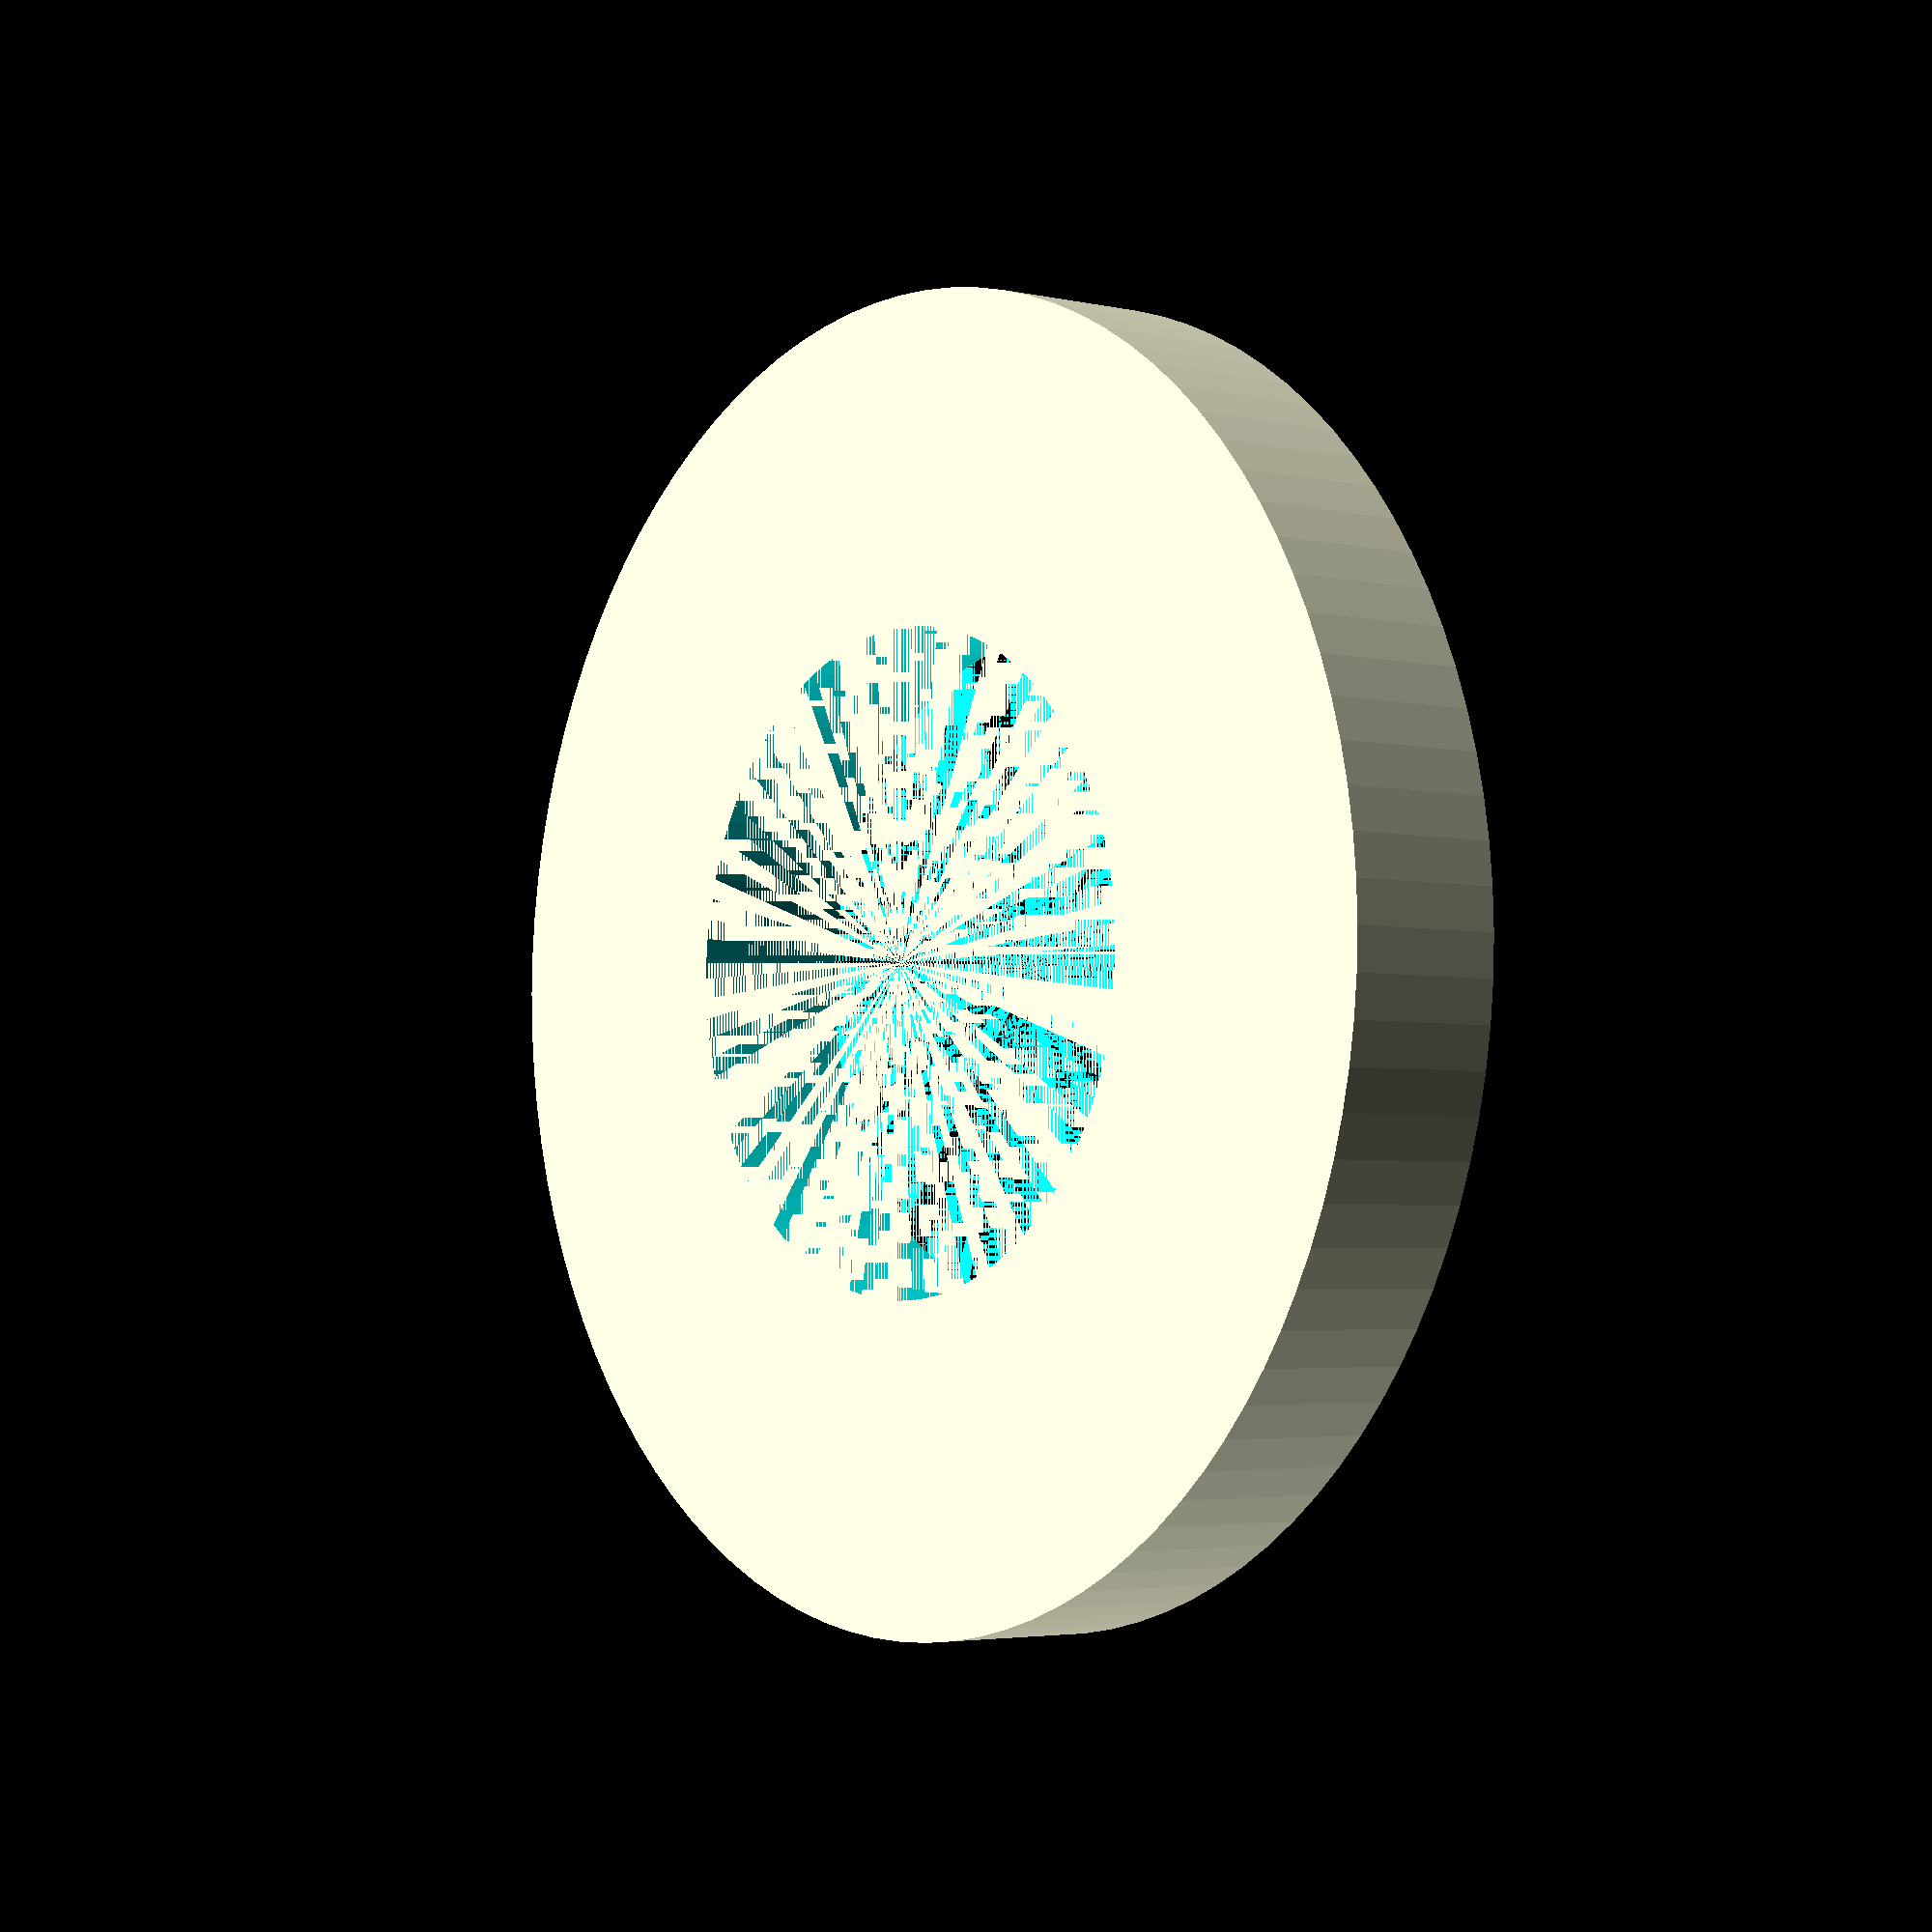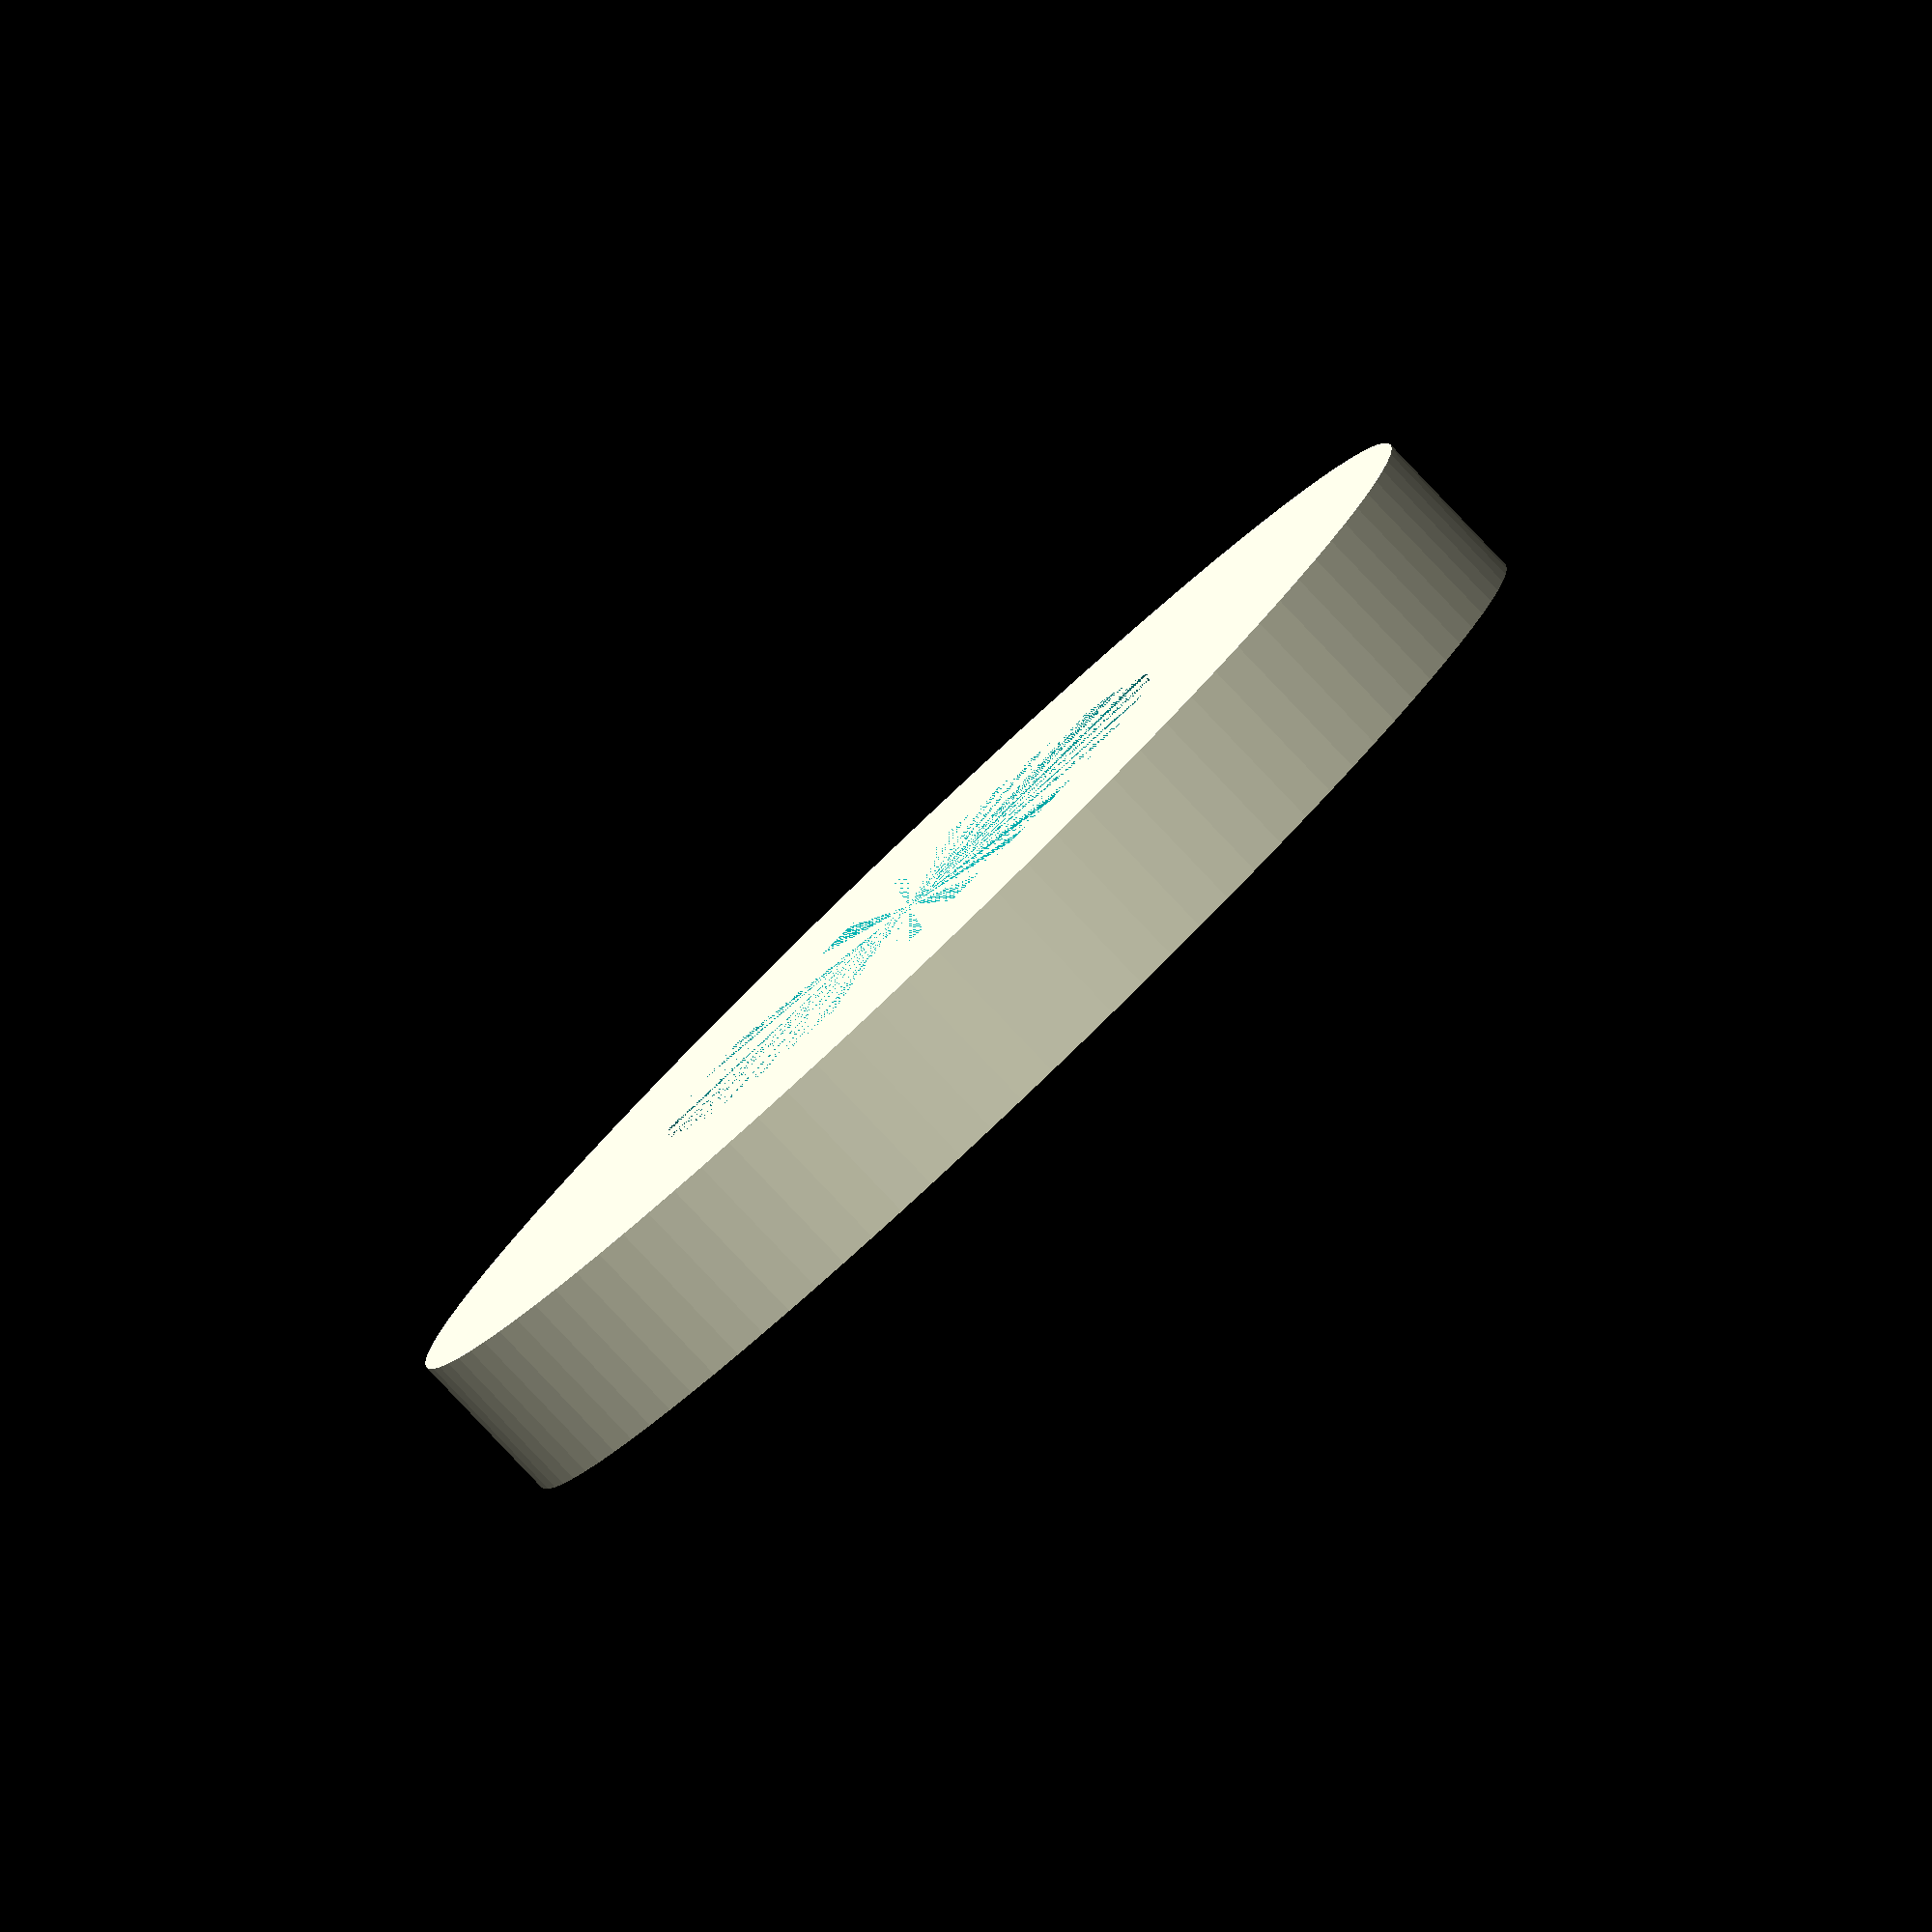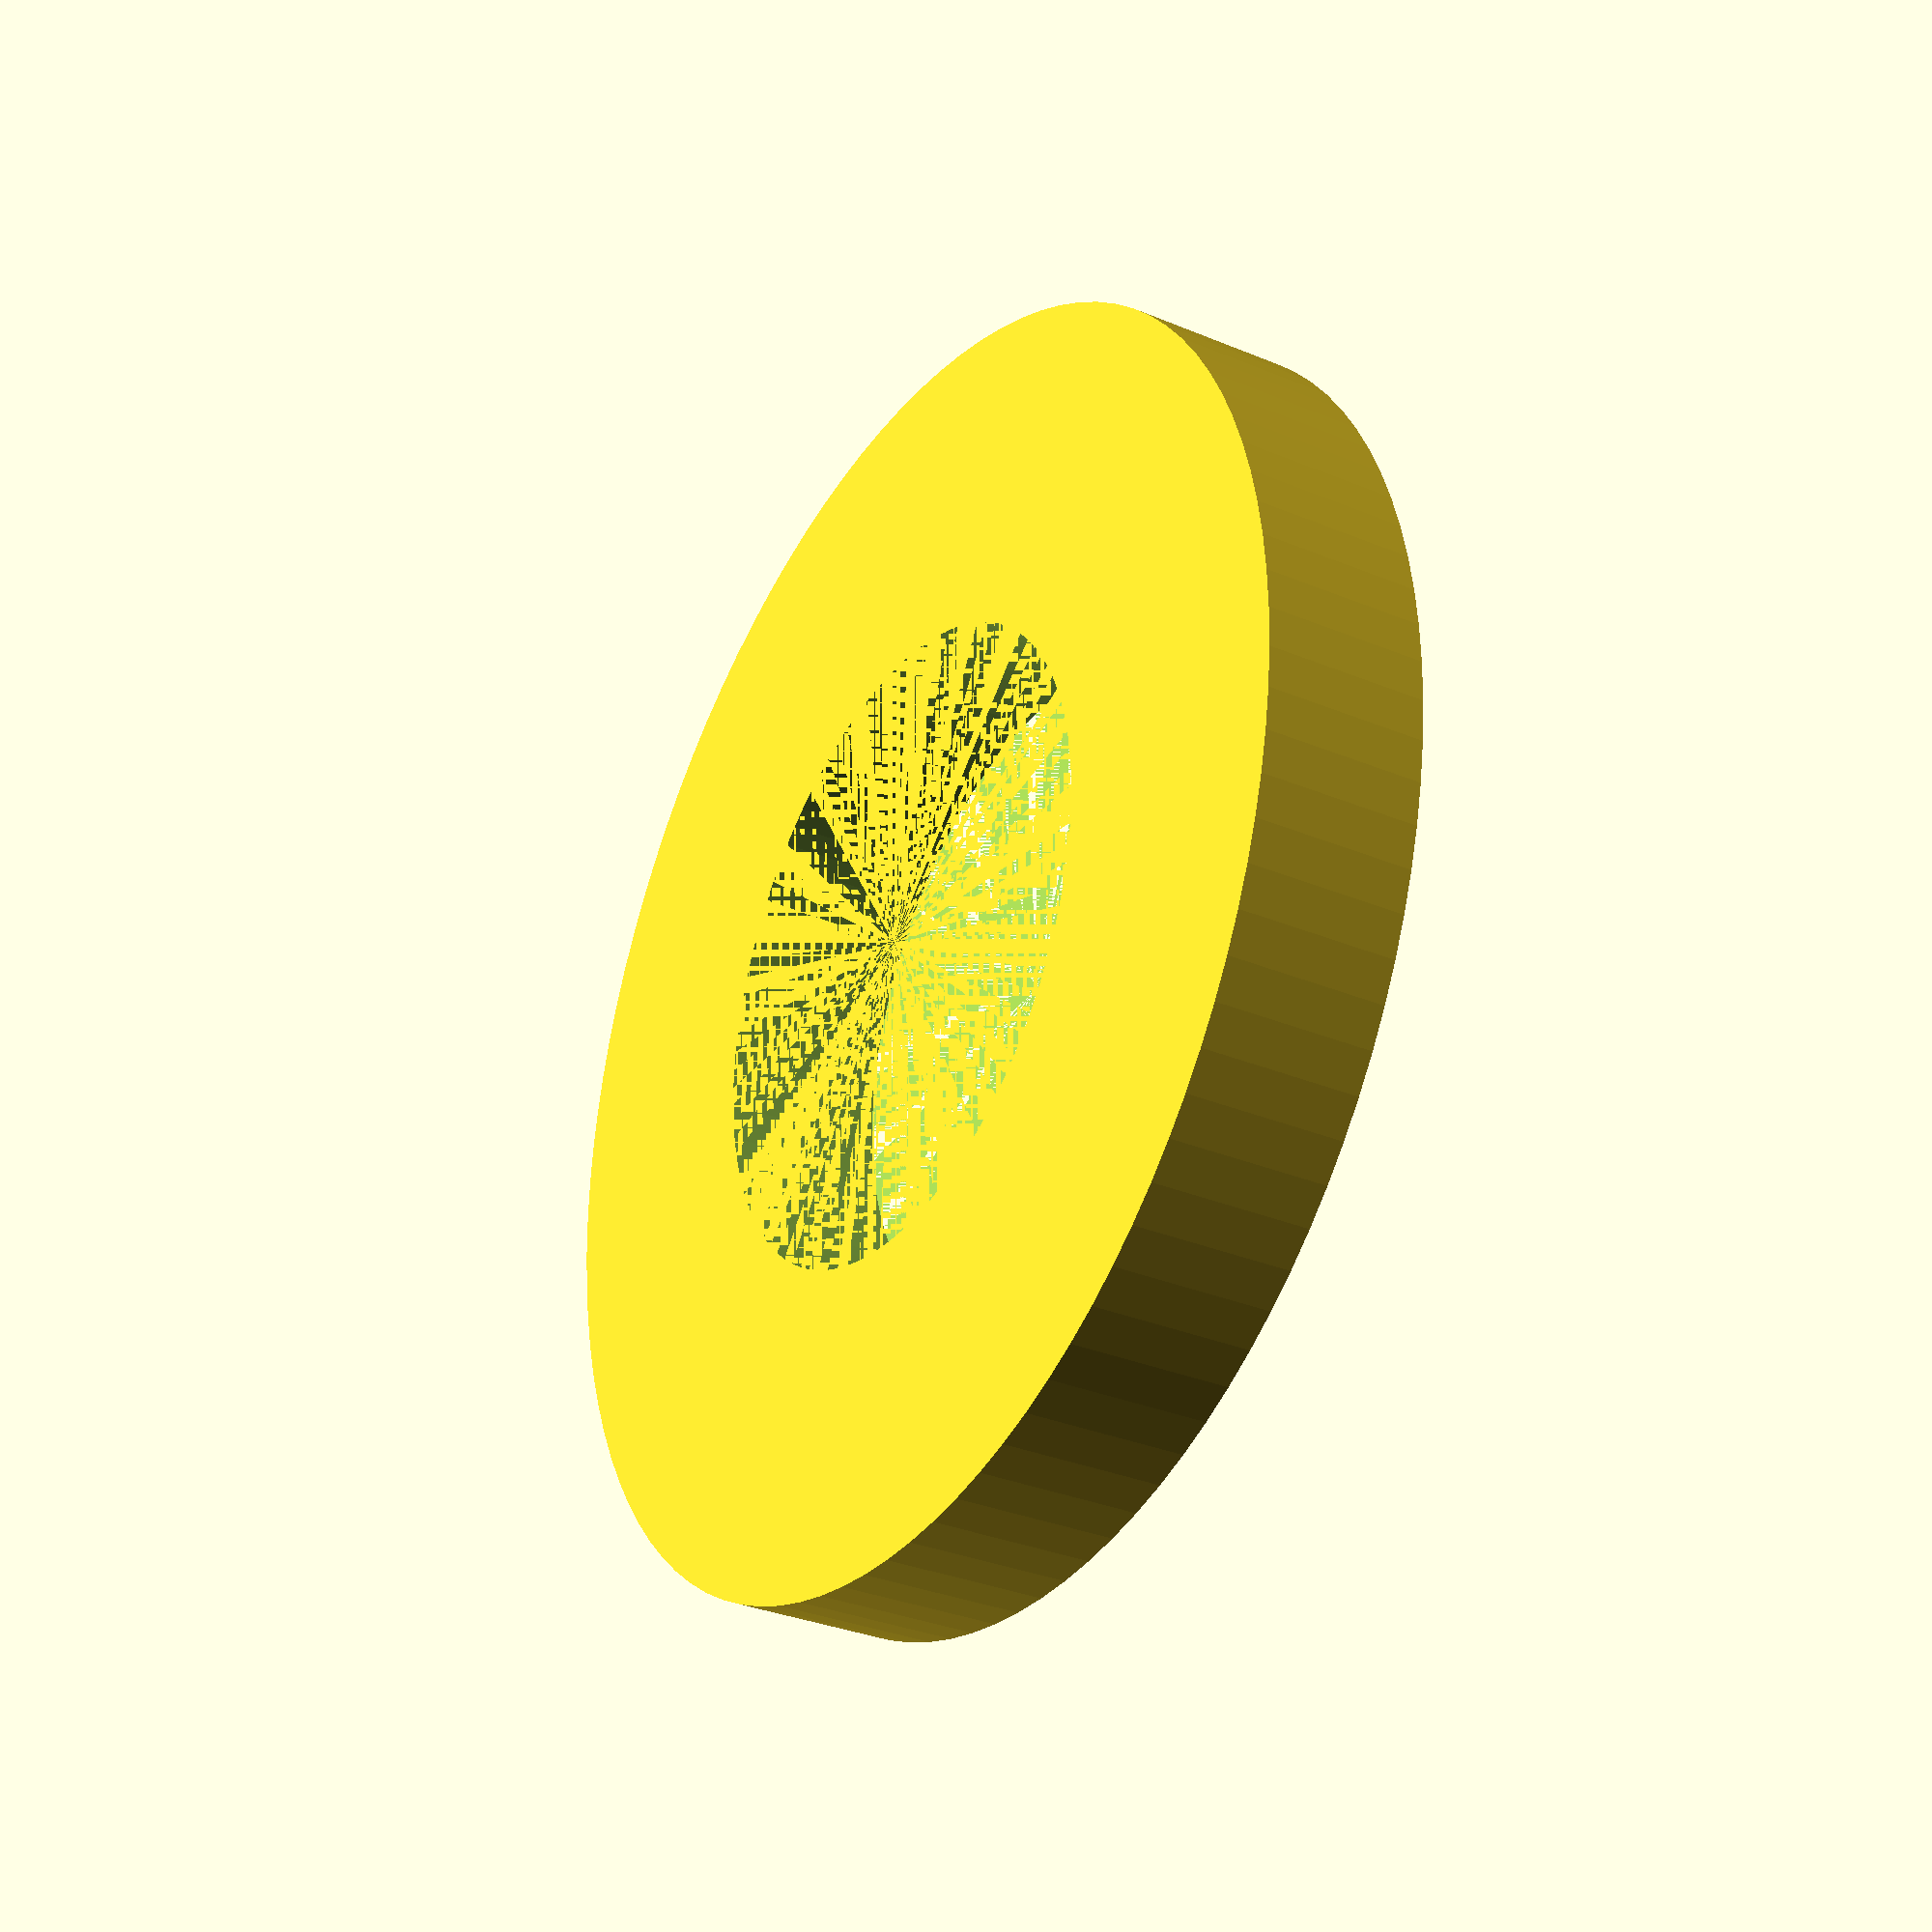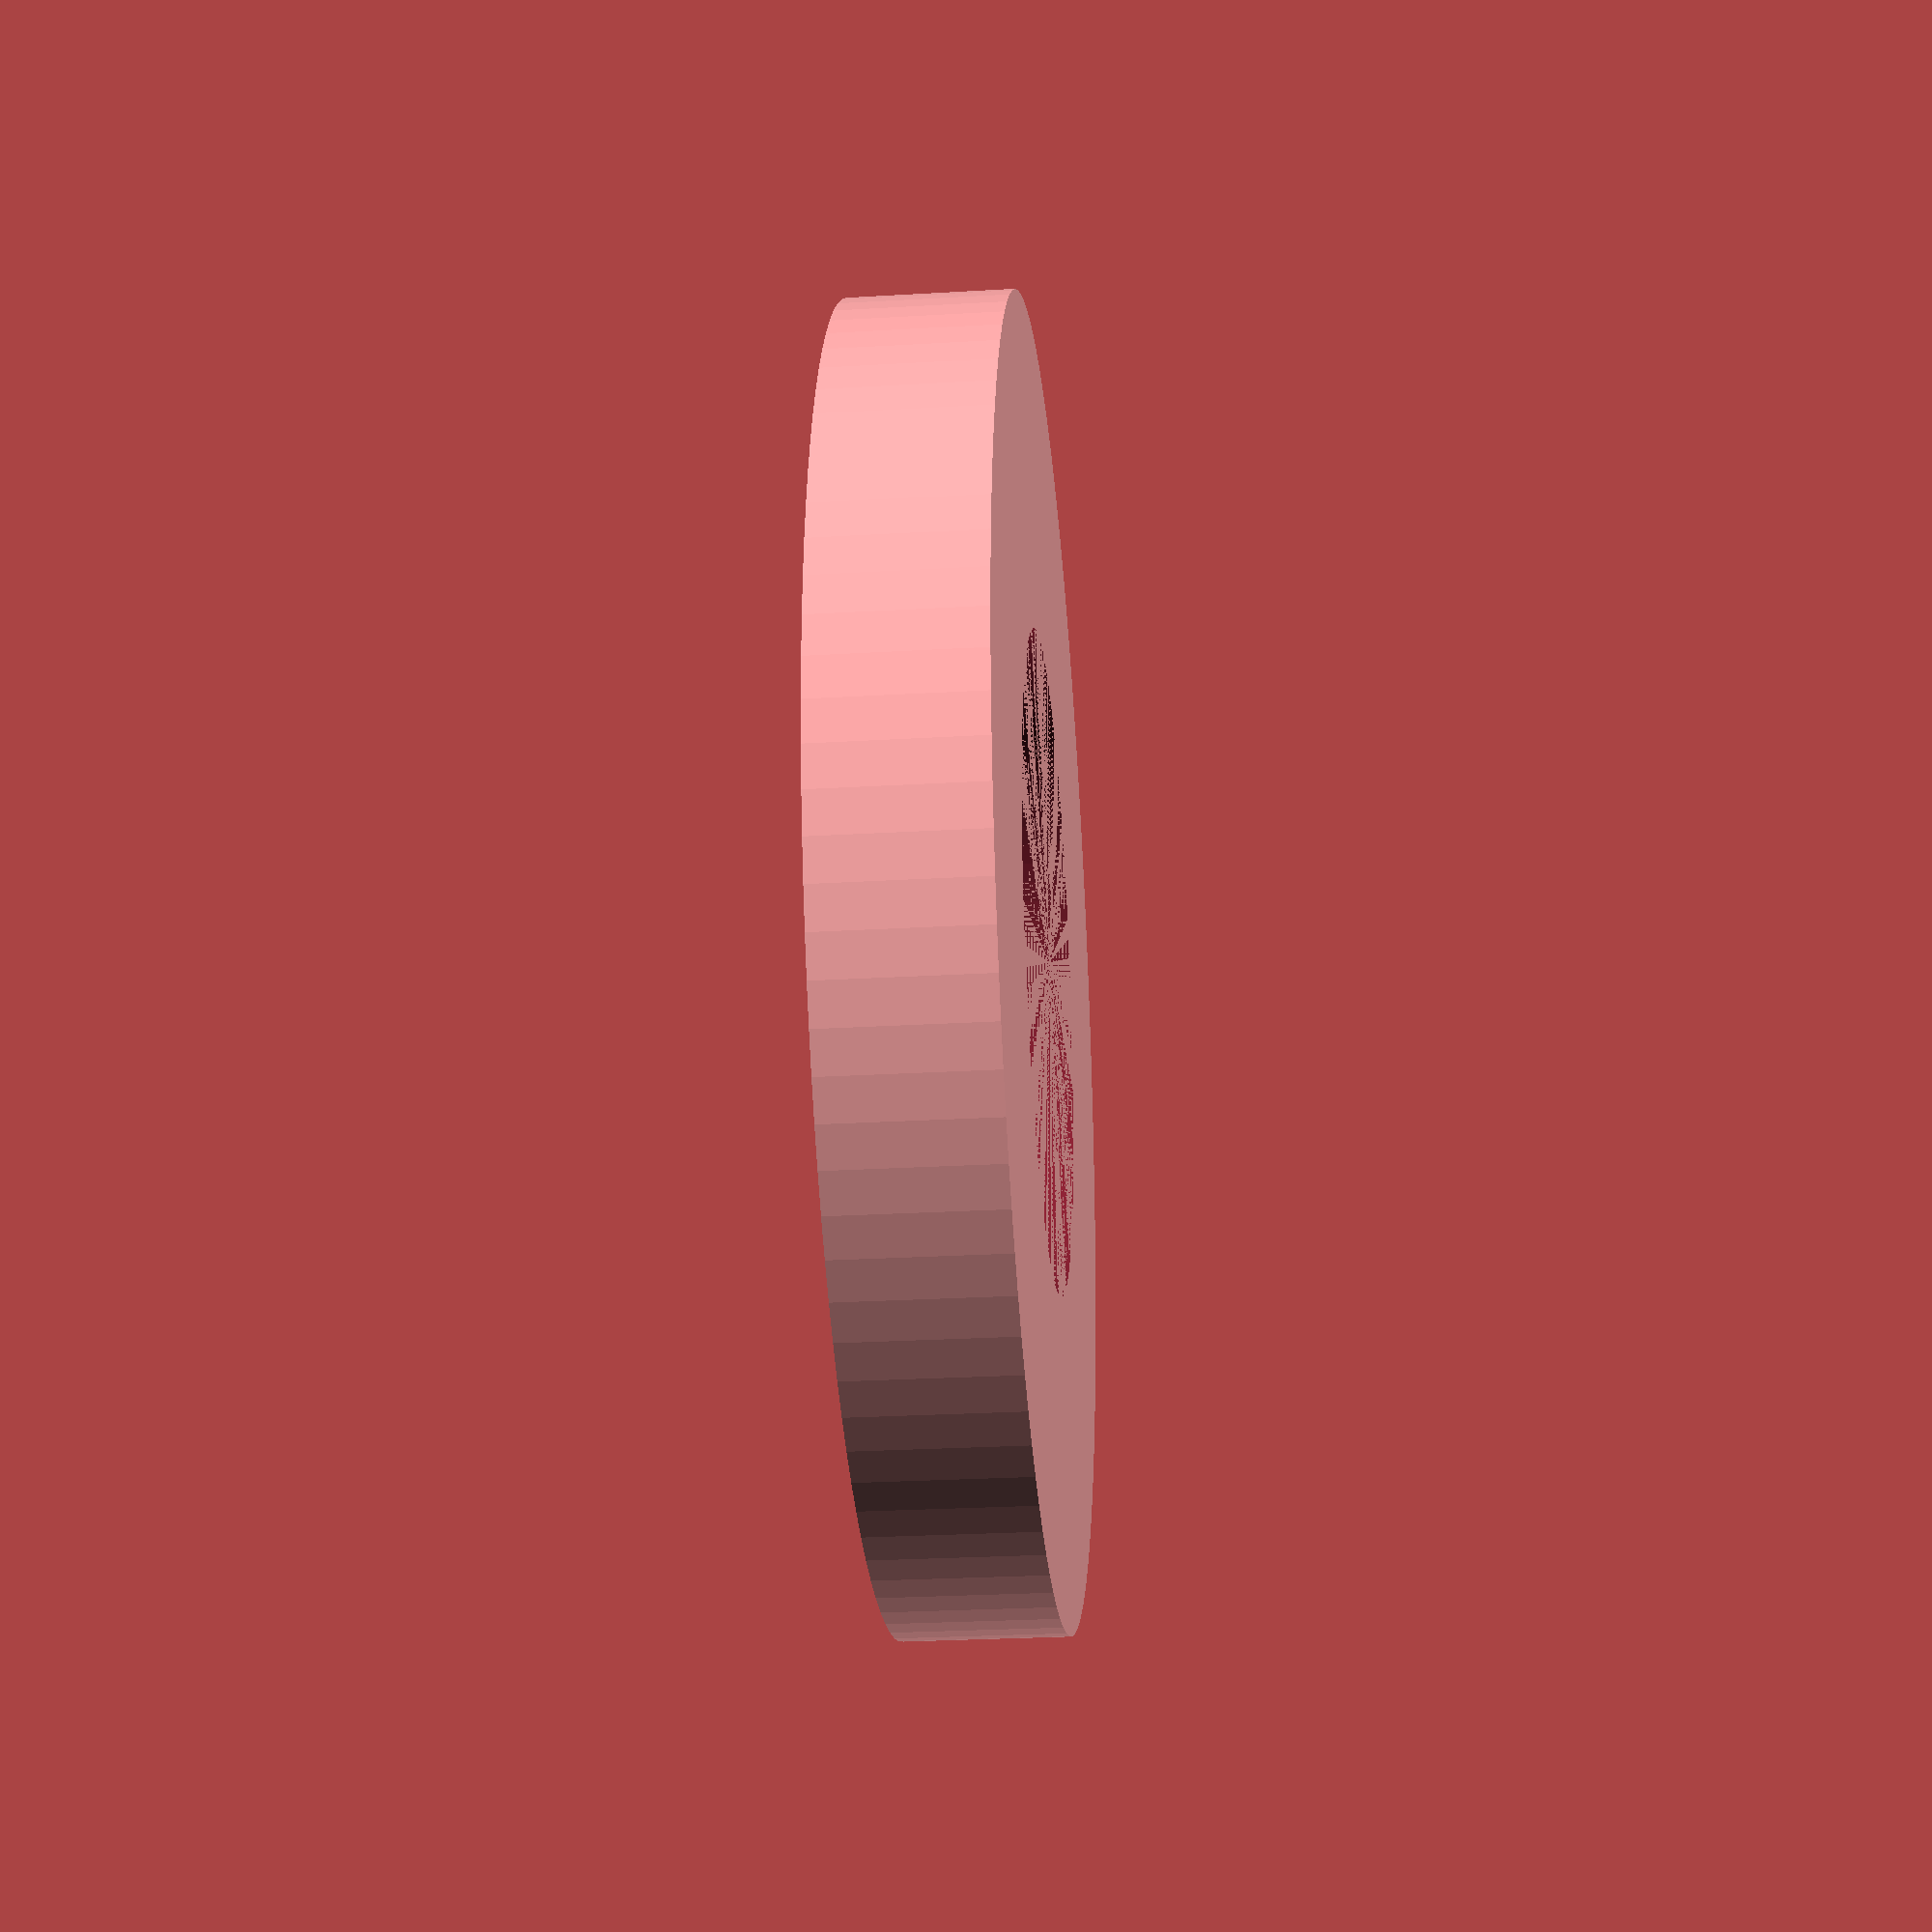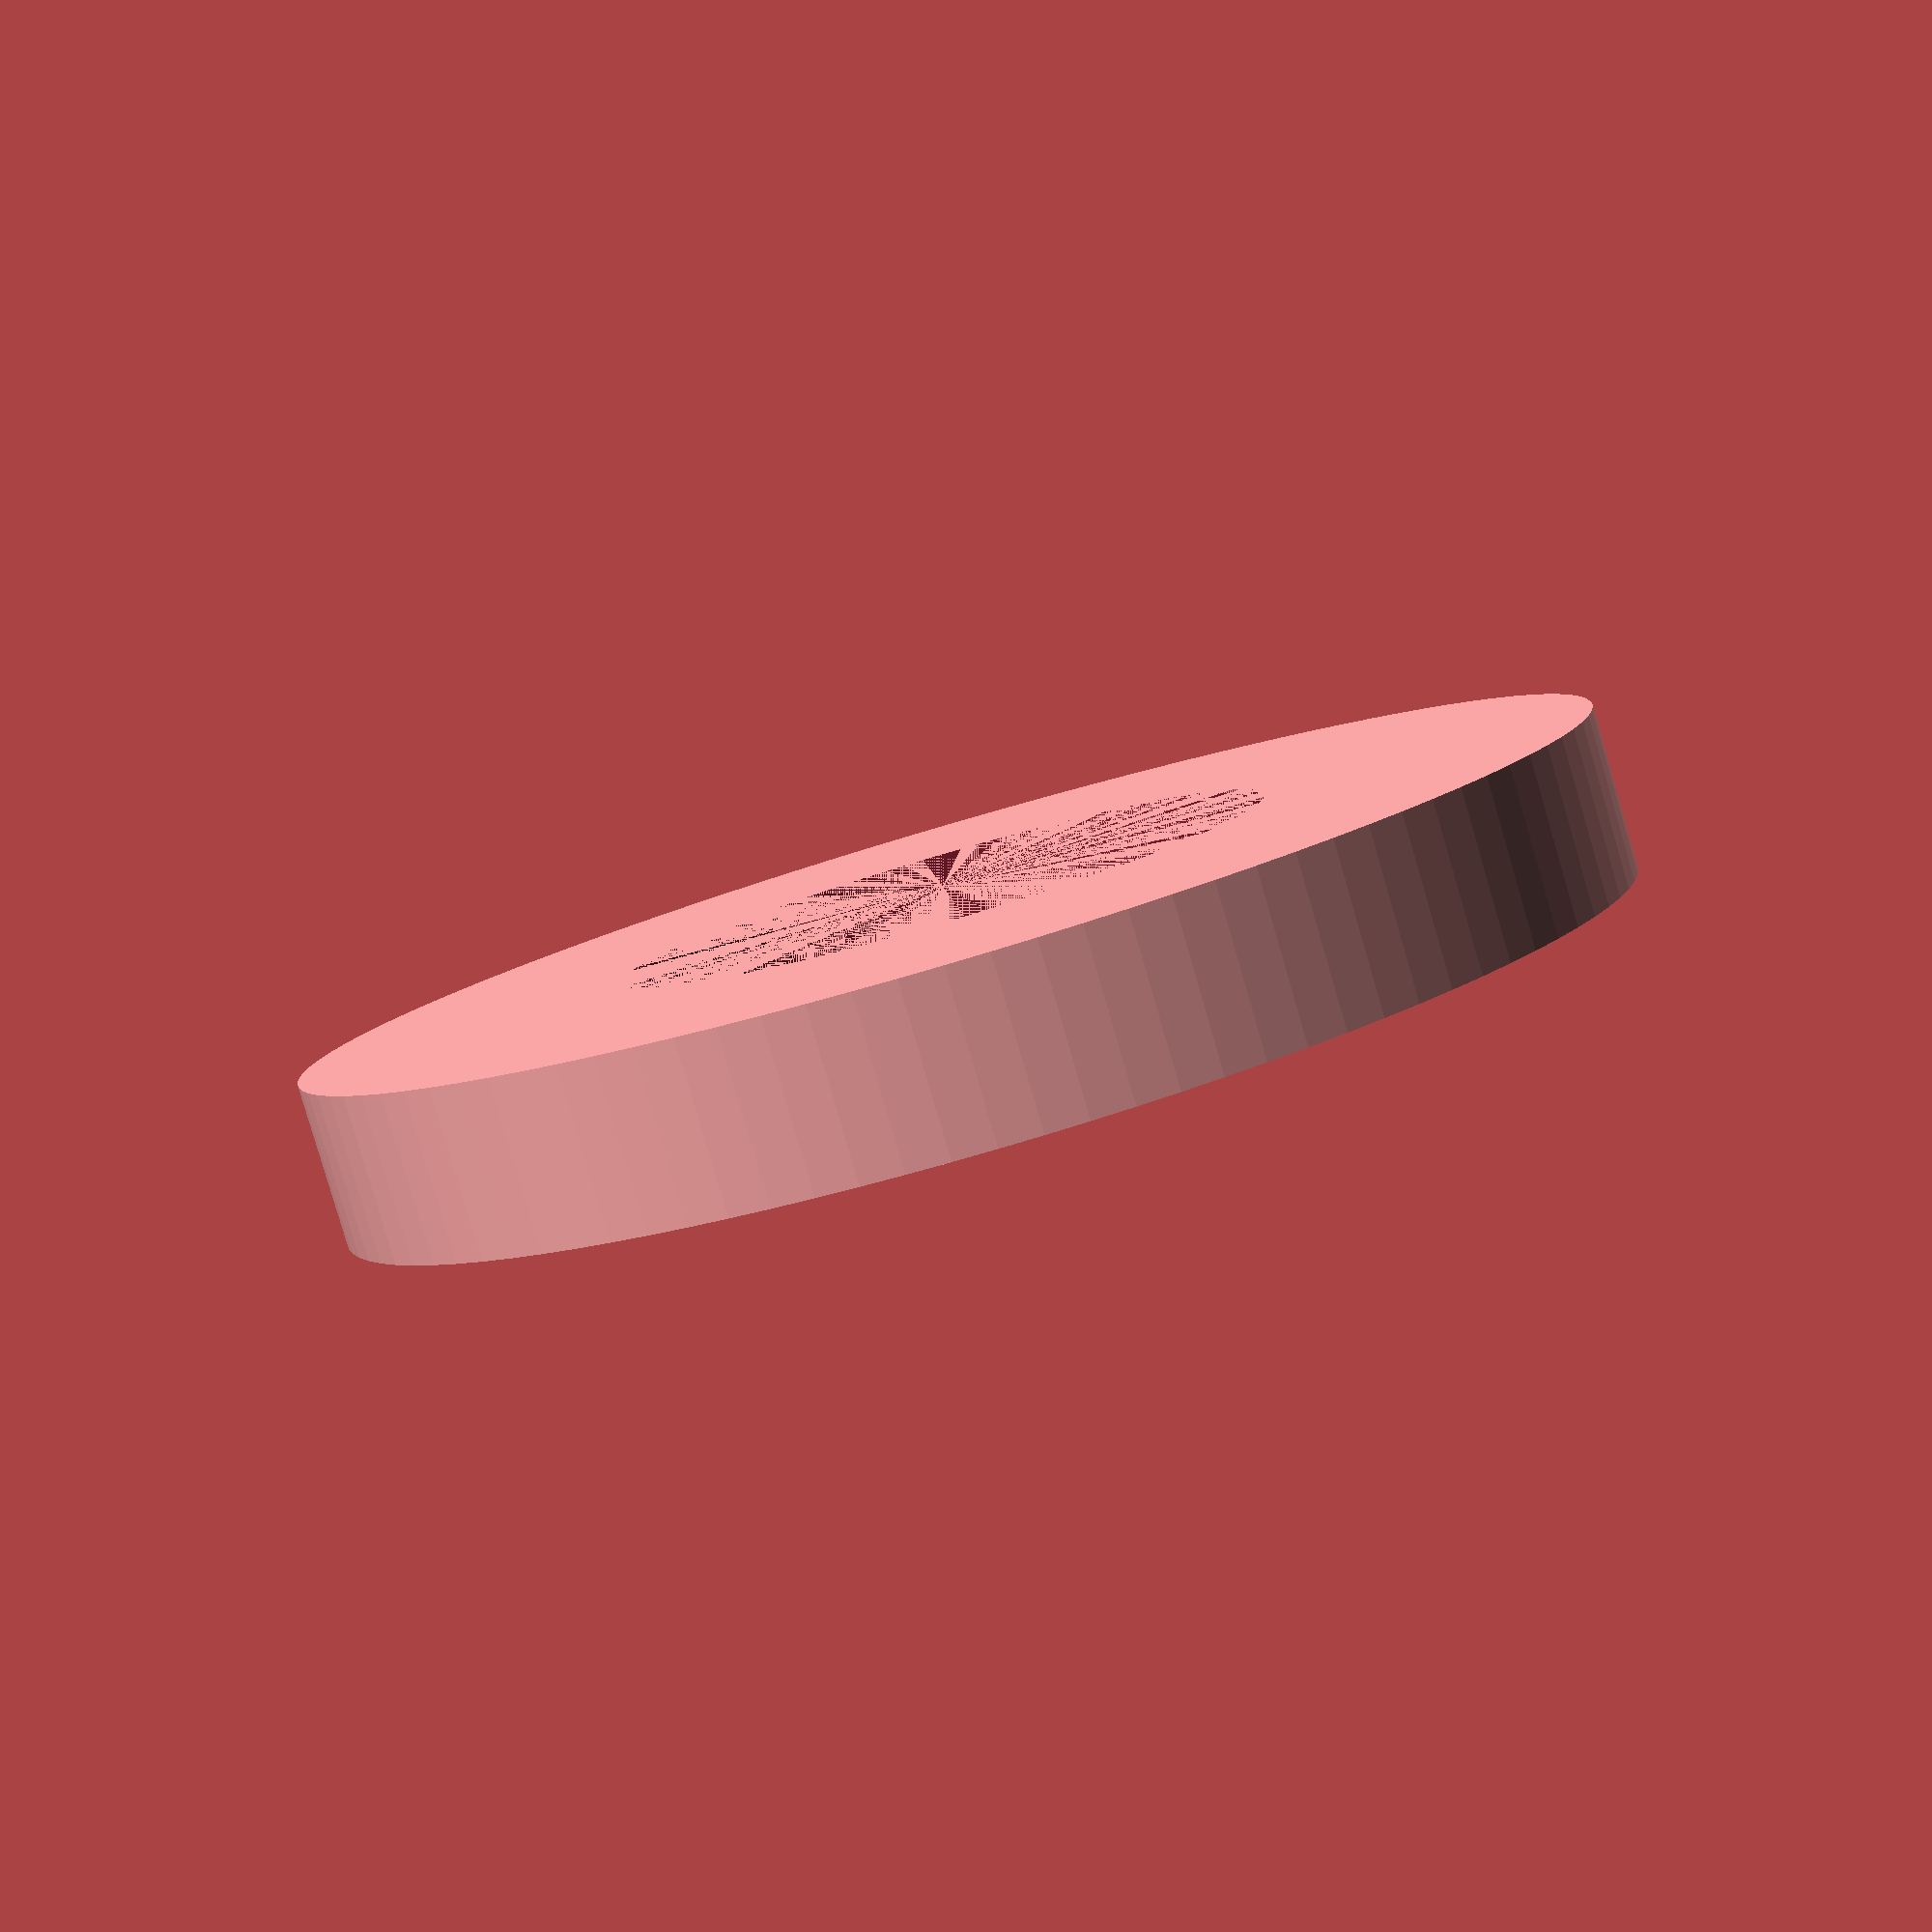
<openscad>
//Customizable Gasket
// This is a simple open-source parametric gasket

//CUSTOMIZER VARIABLES
//Defines the height of the gasket
gasket_thickness=1; //[1:10] 

//Defines the gasket outer diameter
gasket_outer_diameter=2; //[2:100]

//Defines the gasket inner diameter
gasket_inner_diameter=1; //Numeric value smaller than Gasket Outer Diameter

//CUSTOMIZER VARIABLES END

module gasket()
{
	difference()
	{
	cylinder(h=gasket_thickness, r=gasket_outer_diameter*2, center=true, $fn=100);
	cylinder(h=gasket_thickness, r=gasket_inner_diameter*2, center=true, $fn=100);
	}
}

gasket();

</openscad>
<views>
elev=3.5 azim=165.5 roll=52.0 proj=p view=solid
elev=263.8 azim=359.8 roll=316.4 proj=o view=wireframe
elev=211.6 azim=3.4 roll=300.8 proj=p view=wireframe
elev=206.7 azim=307.4 roll=264.7 proj=p view=wireframe
elev=263.1 azim=244.4 roll=163.7 proj=p view=solid
</views>
